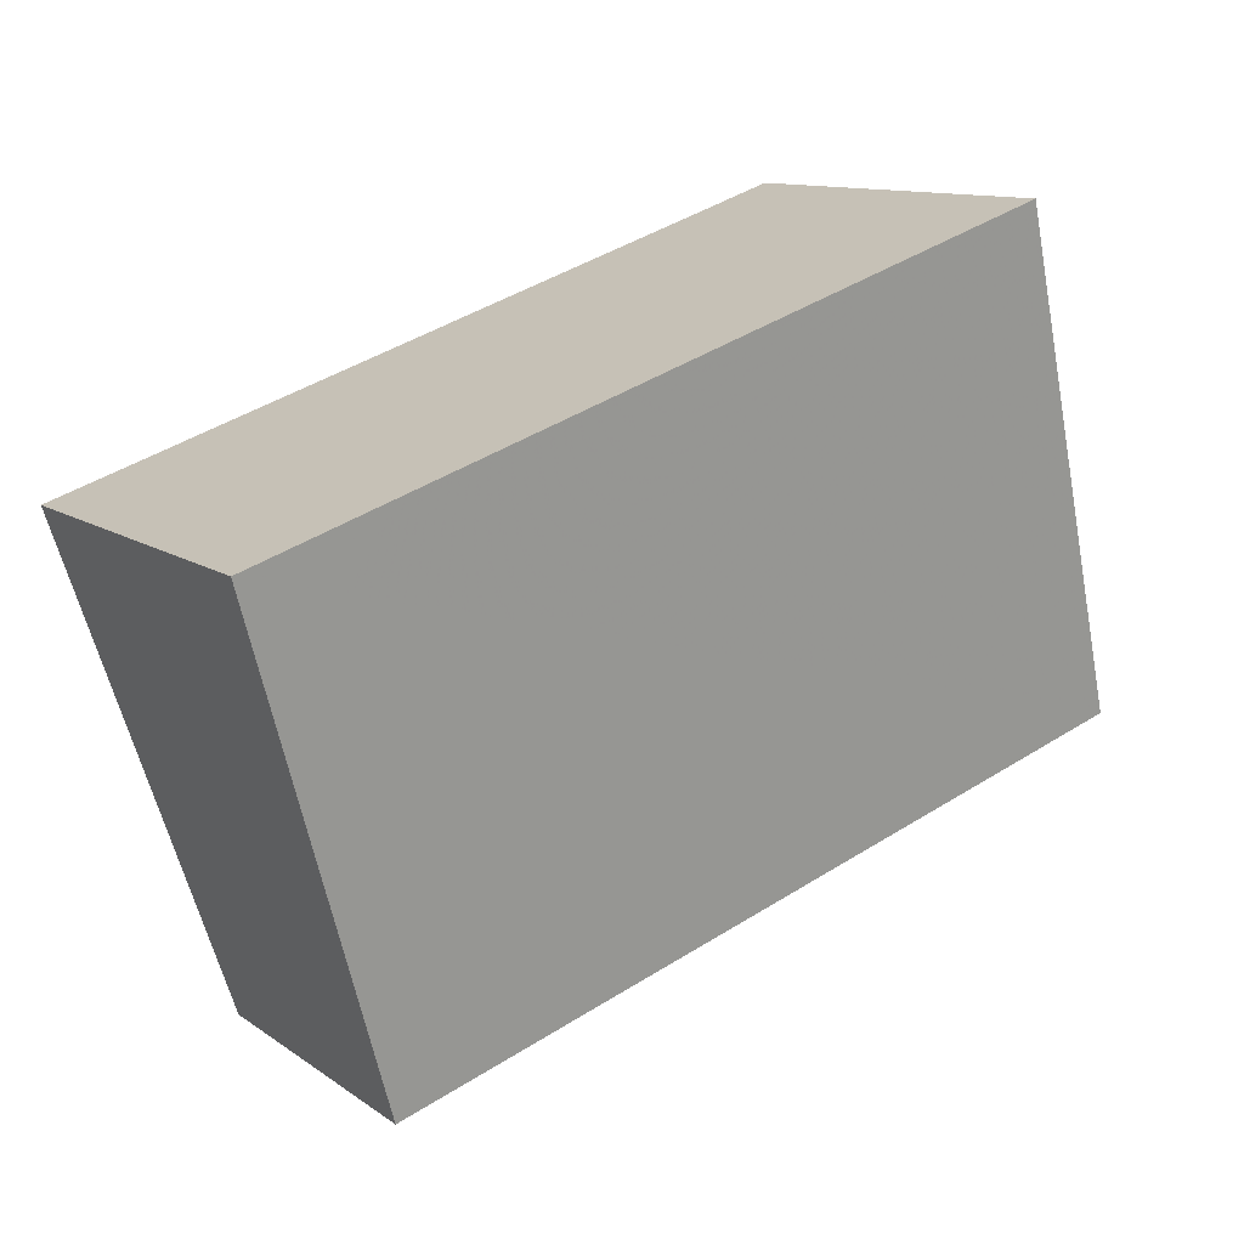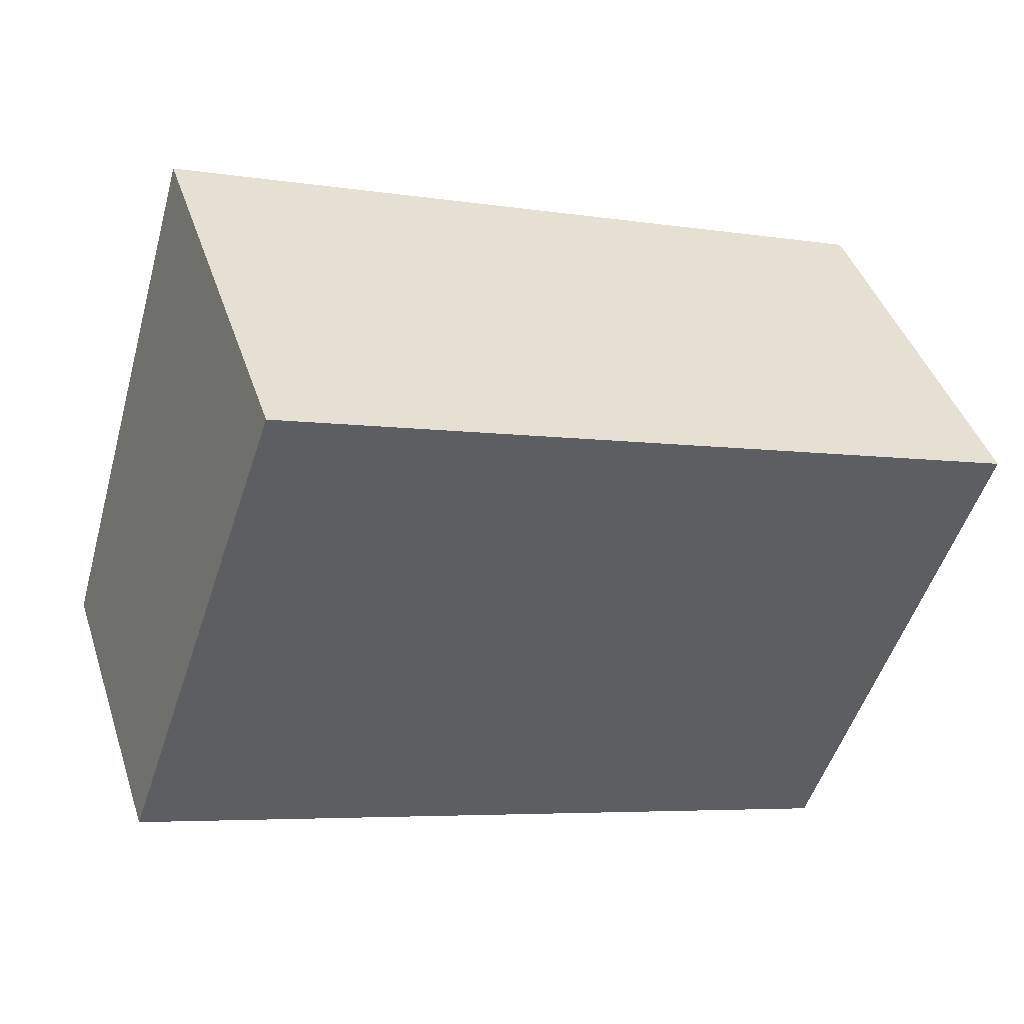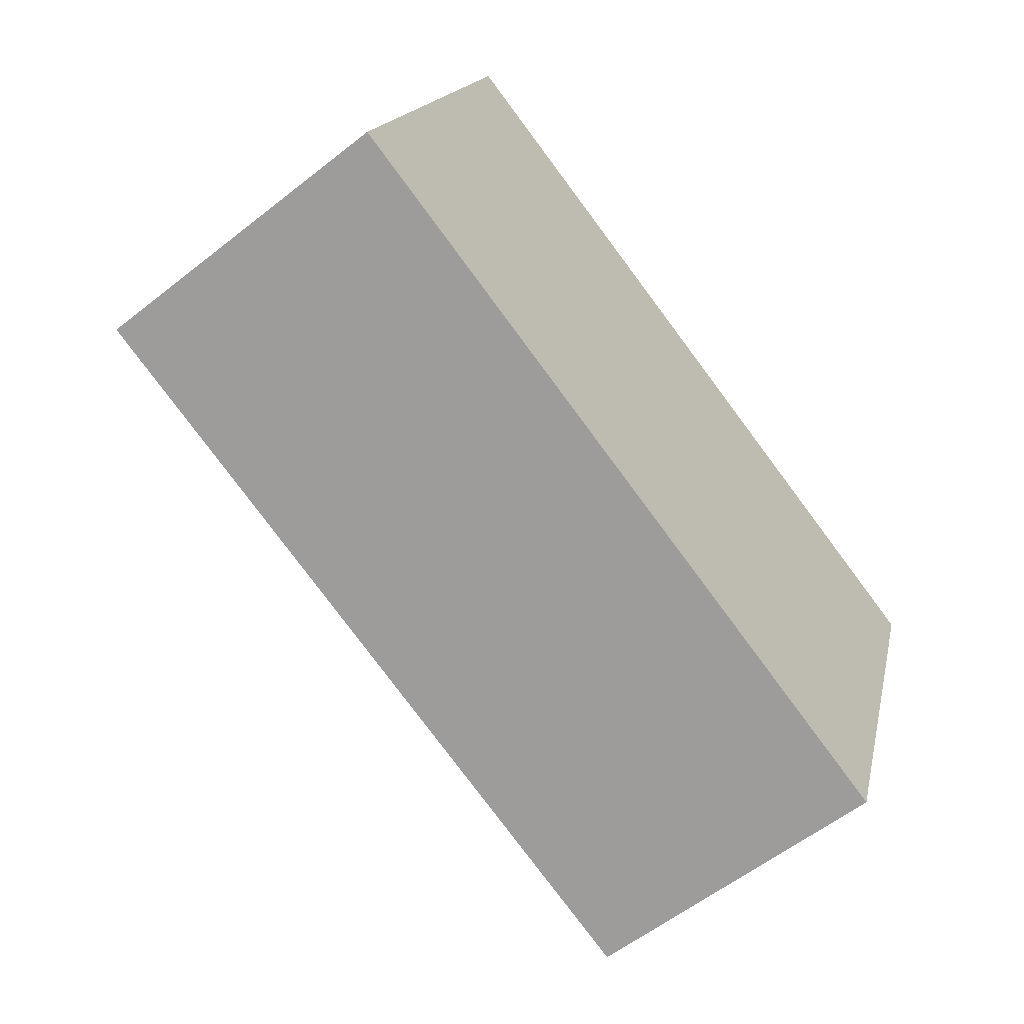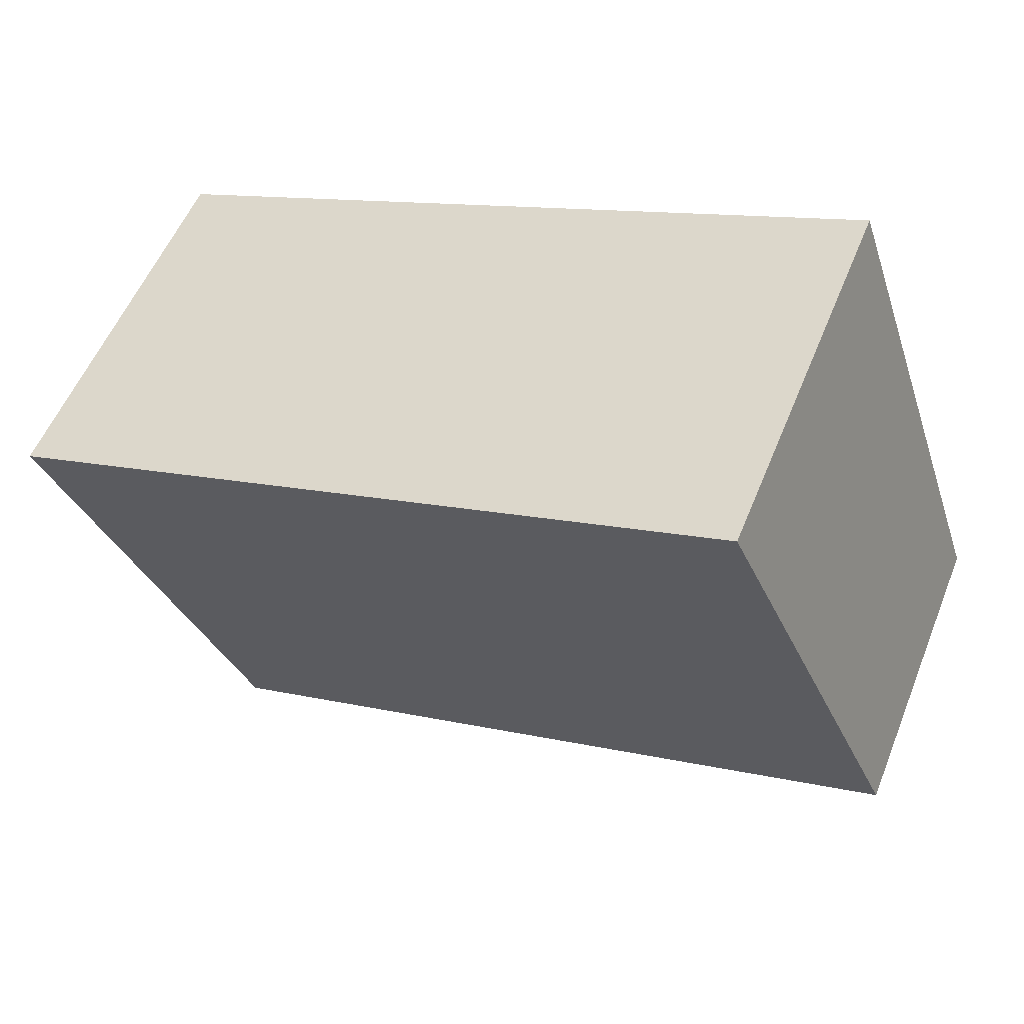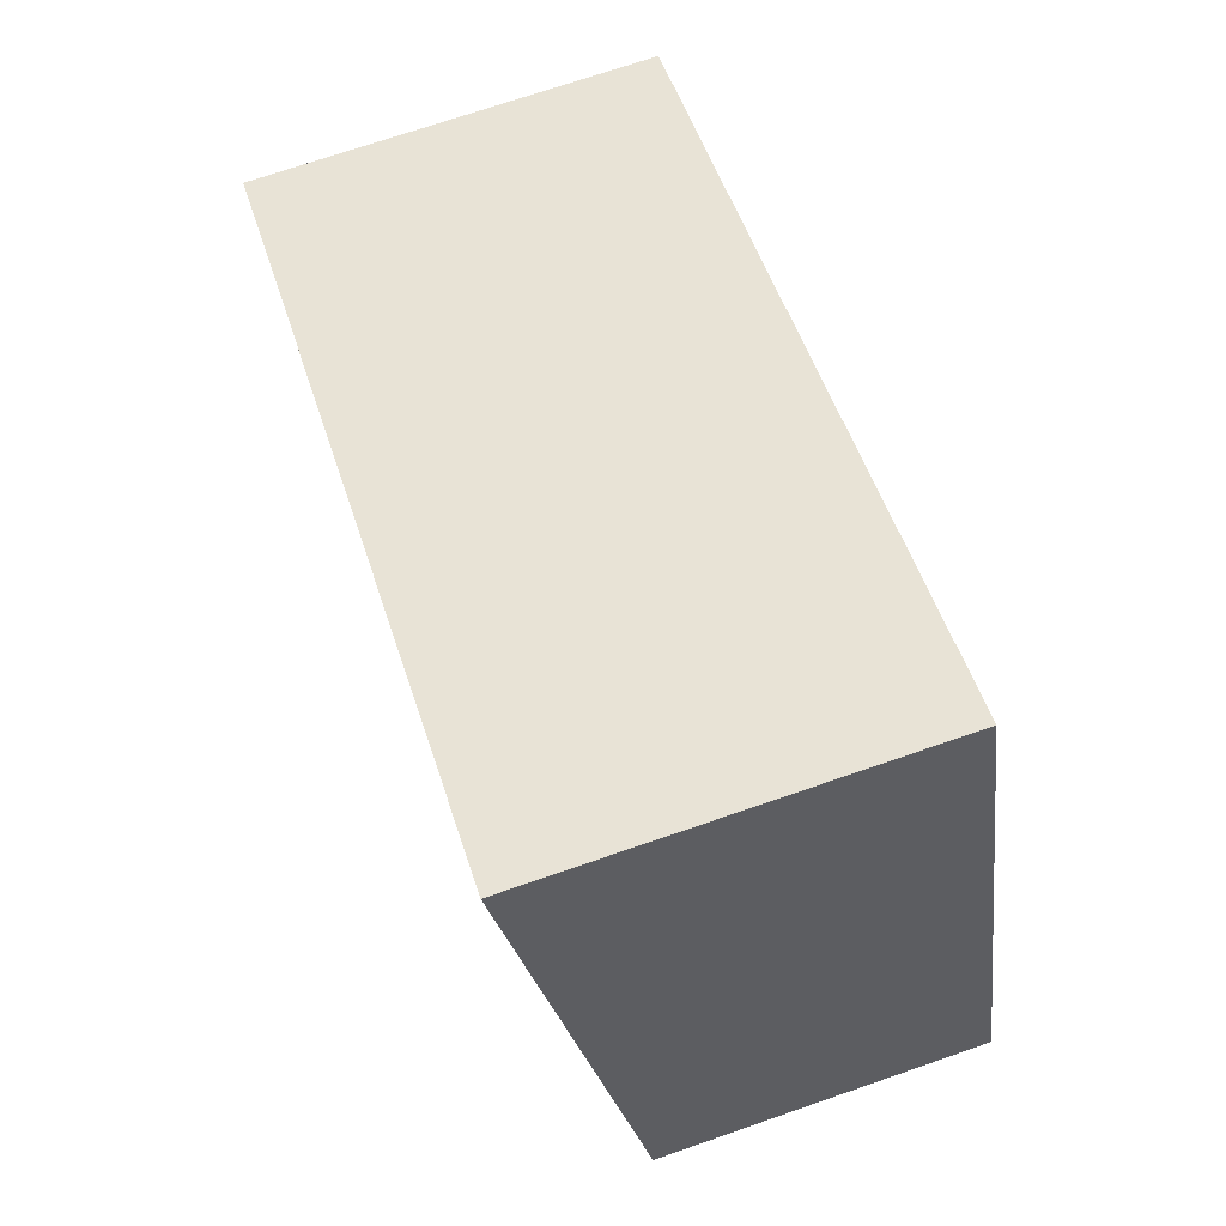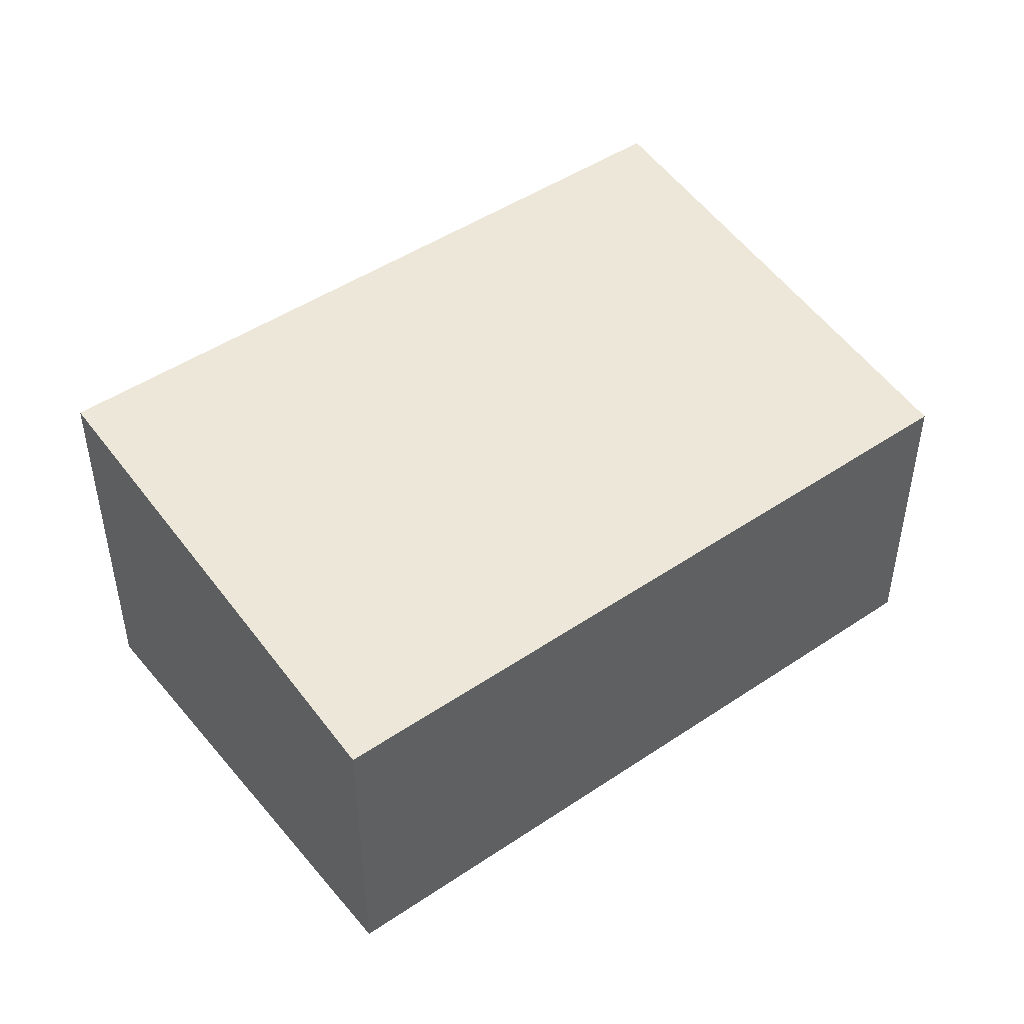
<metadata>
{"format":"obj","ext":"obj","renderer":"f3d","projection":"perspective","resolution":1024,"background":"white","views":[{"elev":11.4,"azim":-31.9,"up":"+Y"},{"elev":43.0,"azim":162.2,"up":"+Y"},{"elev":-58.3,"azim":129.2,"up":"+Y"},{"elev":54.7,"azim":21.7,"up":"+Y"},{"elev":72.0,"azim":71.0,"up":"+Y"},{"elev":46.3,"azim":-18.6,"up":"+Z"}]}
</metadata>
<code>
v -2440 -2554 1.23
v -2440 -2552 1.548
v -2437 -2551 1.576
v -2437 -2553 1.258
v -2440 -2552 1.548
v -2440 -2554 1.23
v -2440 -2554 0
v -2440 -2552 0
v -2437 -2551 1.576
v -2440 -2552 1.548
v -2440 -2552 0
v -2437 -2551 2.22e-16
v -2437 -2553 1.258
v -2437 -2551 1.576
v -2437 -2551 2.22e-16
v -2437 -2553 0
v -2440 -2554 1.23
v -2437 -2553 1.258
v -2437 -2553 0
v -2440 -2554 0
v -2440 -2554 0
v -2440 -2552 0
v -2437 -2551 0
v -2437 -2553 0
f 2 3 4 1
f 6 7 8 5
f 10 11 12 9
f 14 15 16 13
f 18 19 20 17
f 22 23 24 21

</code>
